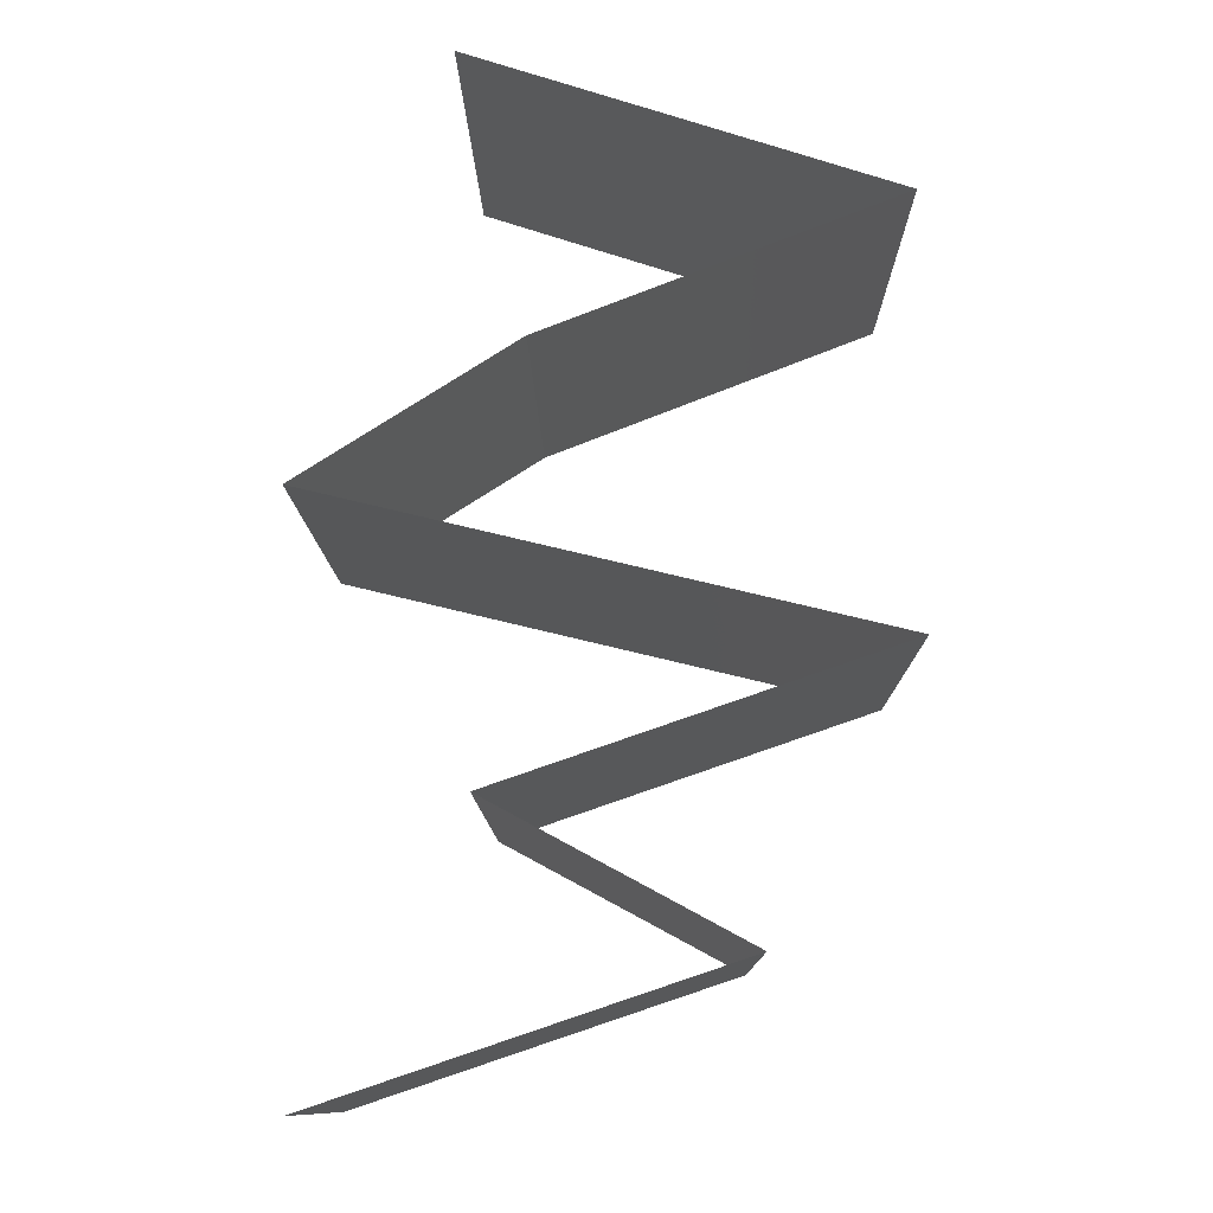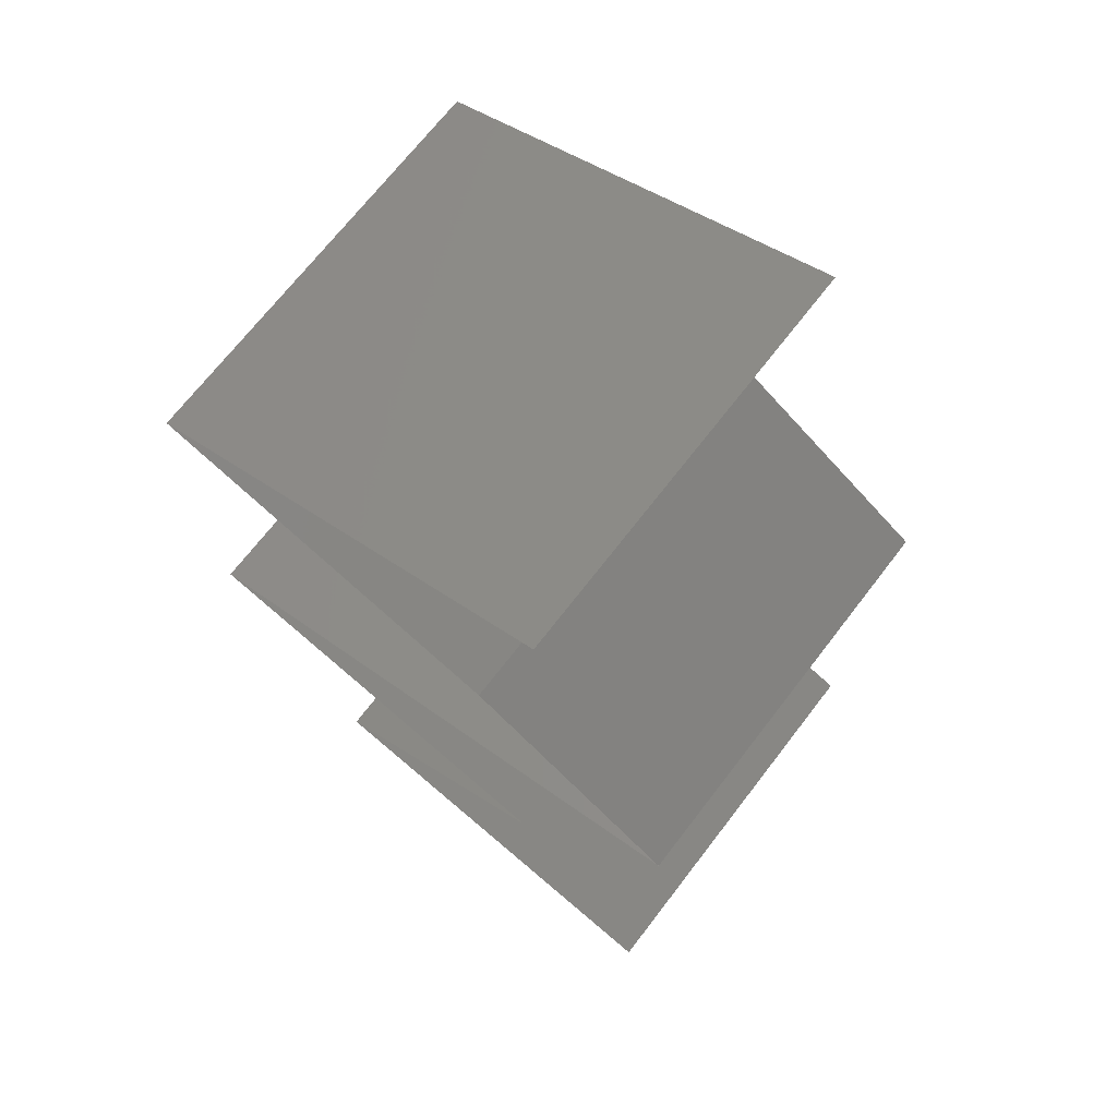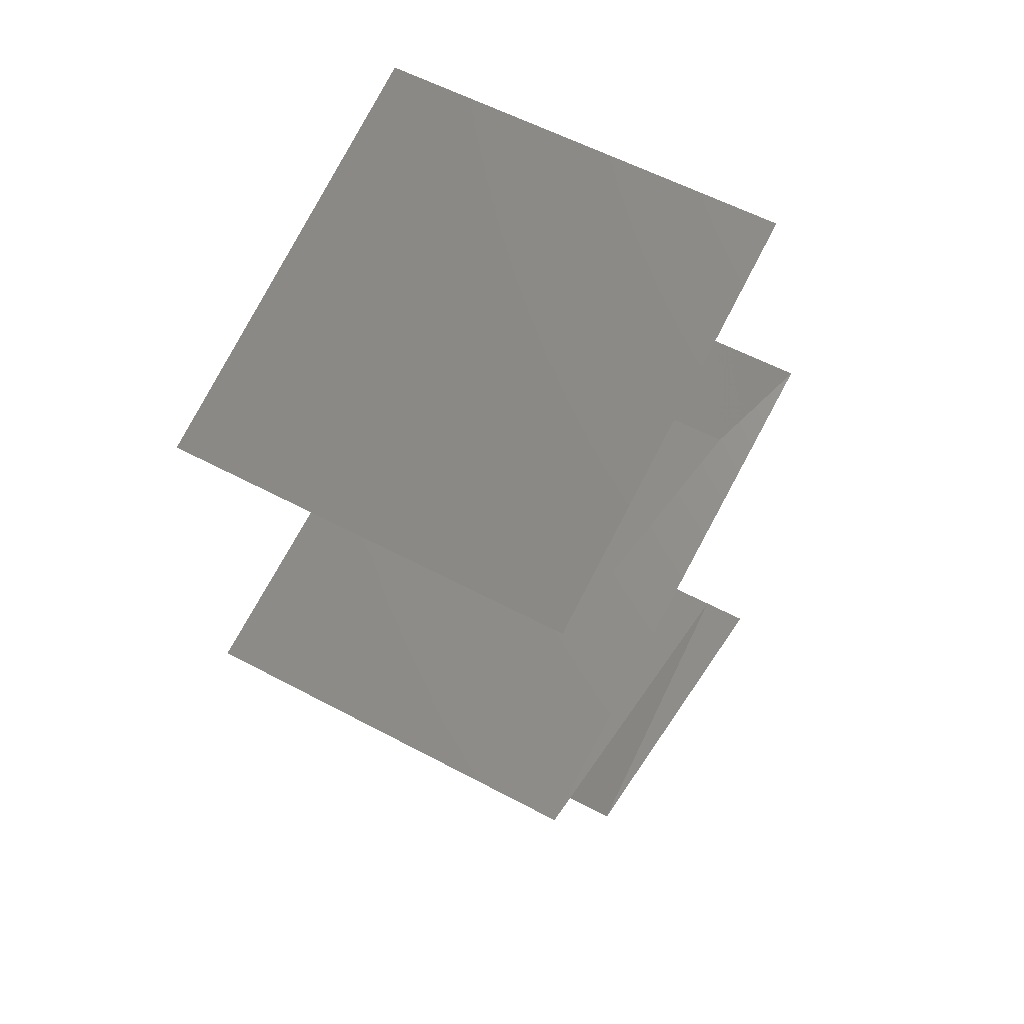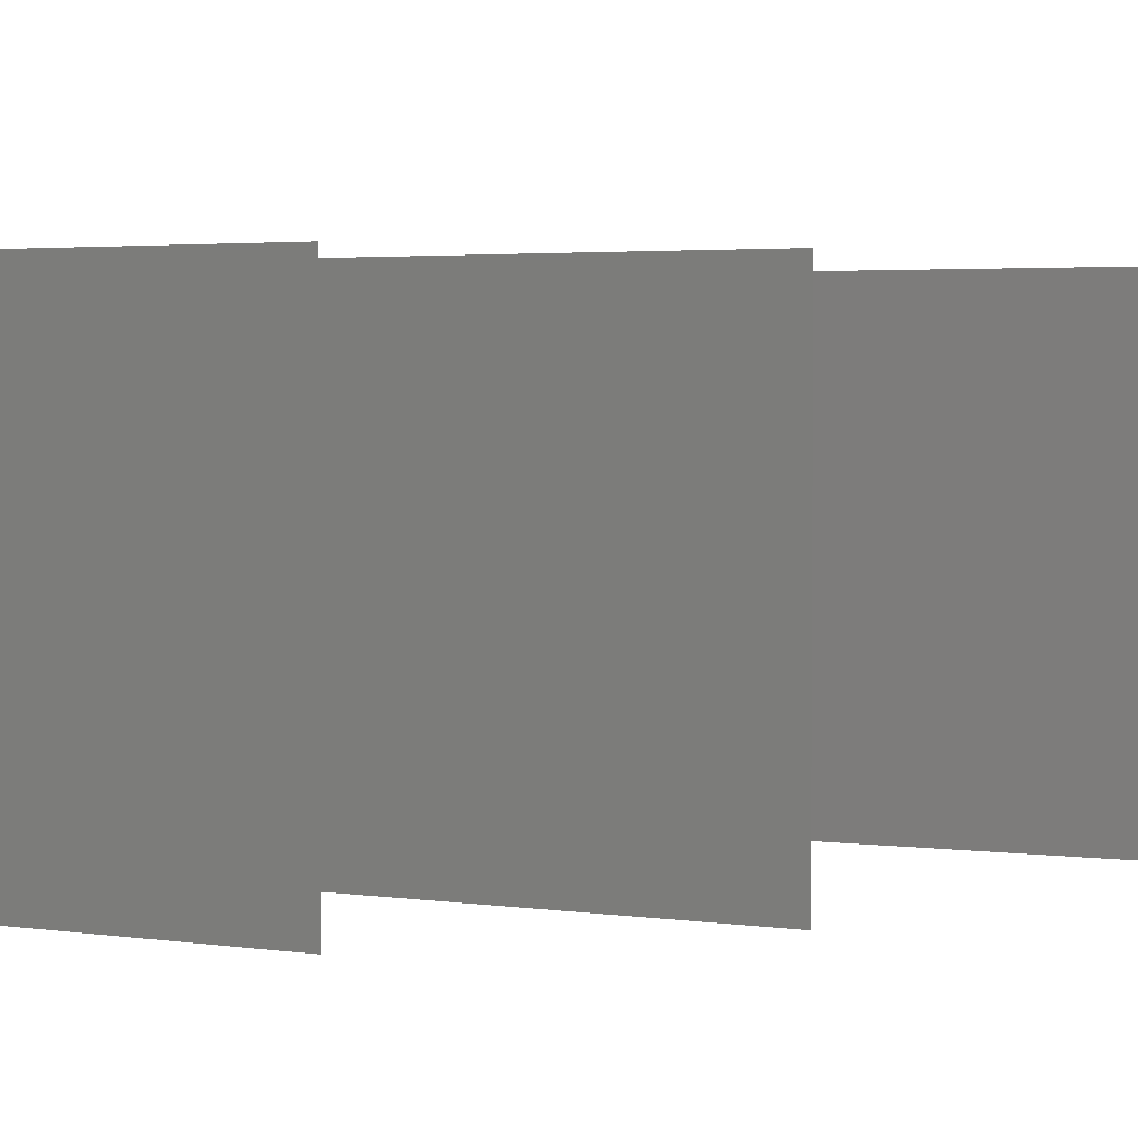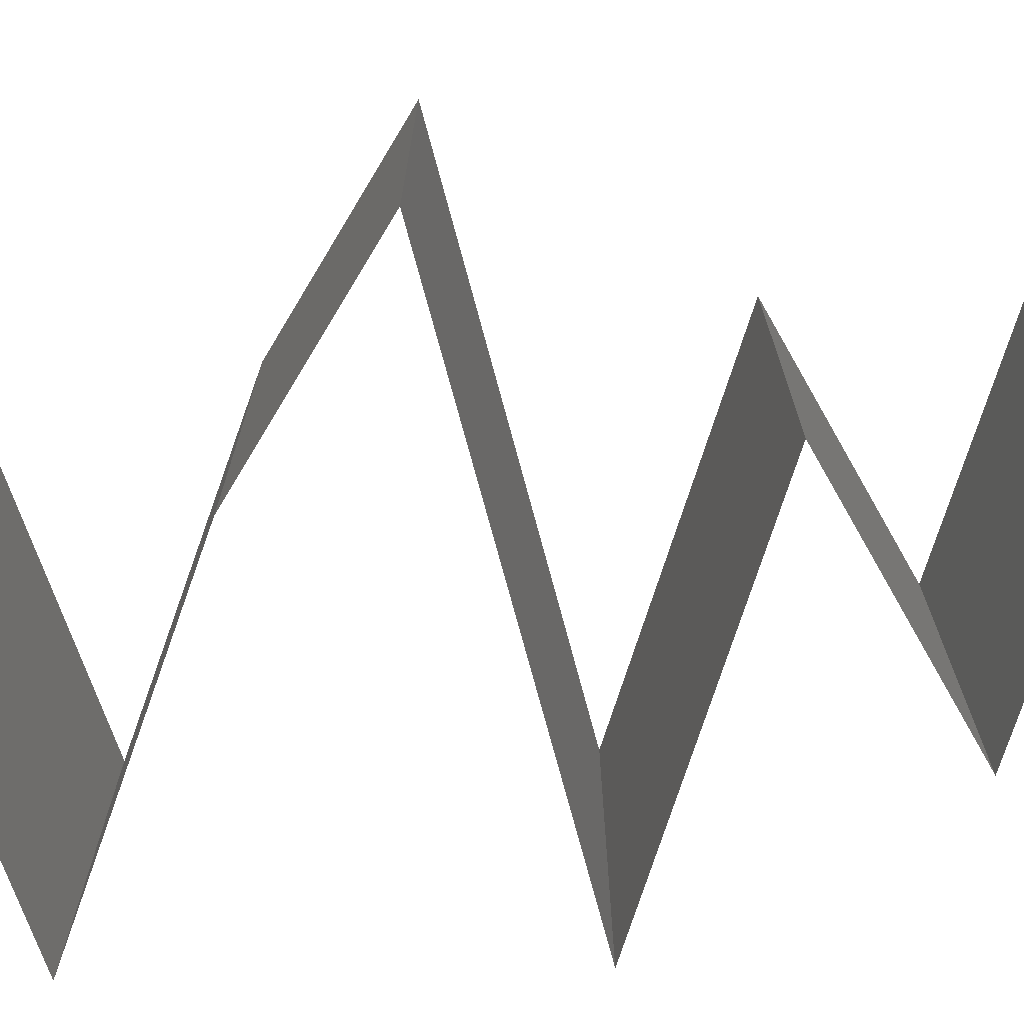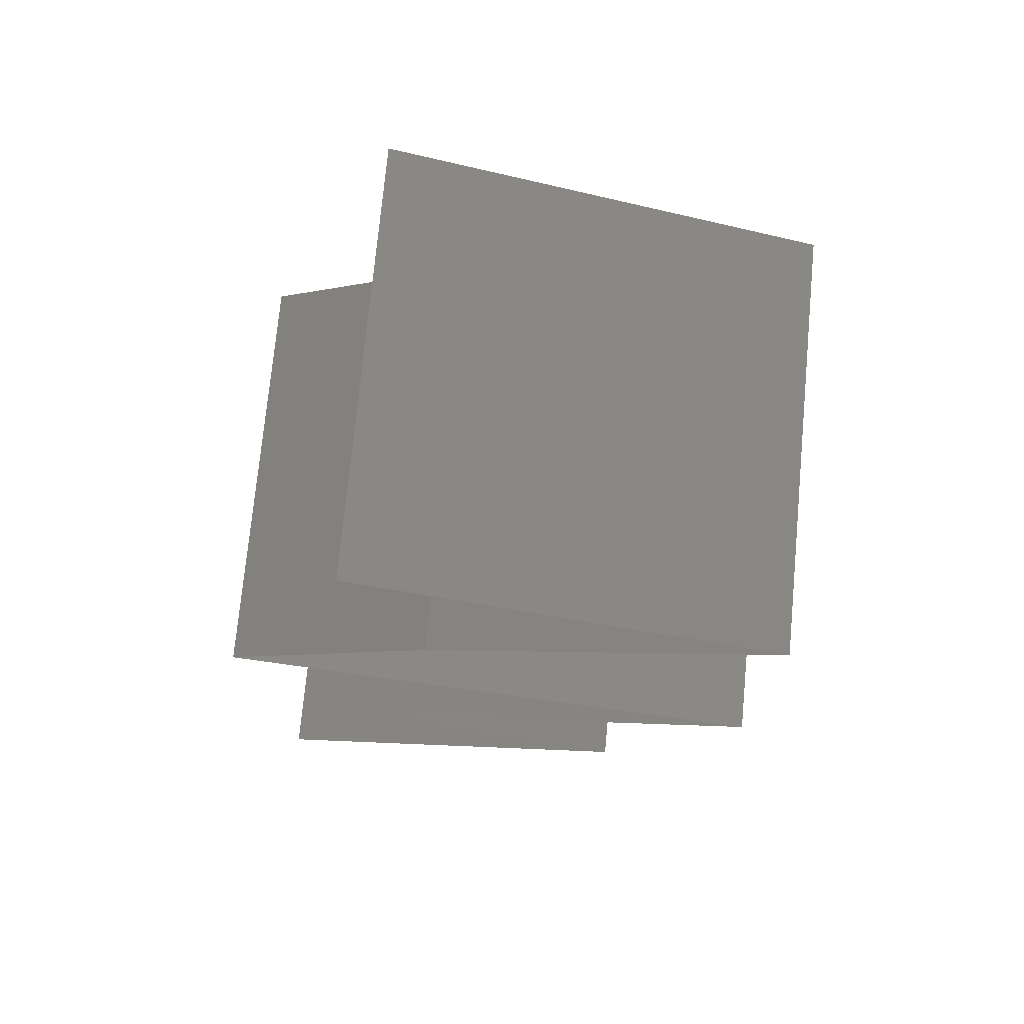
<metadata>
{"format":"stl","ext":"stl","renderer":"f3d","projection":"perspective","resolution":1024,"background":"white","views":[{"elev":-11.5,"azim":0.8,"up":"+Y"},{"elev":70.2,"azim":-142.4,"up":"+Y"},{"elev":57.3,"azim":119.1,"up":"+Y"},{"elev":3.1,"azim":45.6,"up":"+Z"},{"elev":-72.4,"azim":-88.6,"up":"+Z"},{"elev":74.4,"azim":5.4,"up":"+Y"}]}
</metadata>
<code>
# stl→obj: 67 verts, 100 faces
v 0.05 0.0455 0
v 0.05 0.0455 0.01
v 0.04238 0.04798 0.007896
v 0.04 0.04875 0
v 0.04 0.04875 0.02
v 0.03 0.052 0.02
v 0.03694 0.04974 0.01264
v 0.03 0.052 0.01
v 0.03 0.052 0
v 0.03581 0.05011 0.006003
v 0.05 0.0455 0.02
v 0.045 0.04713 0.015
v 0.04161 0.04225 0
v 0.04297 0.04278 0.007739
v 0.03322 0.039 0.01
v 0.03322 0.039 0.02
v 0.03902 0.04125 0.01345
v 0.04161 0.04225 0.02
v 0.03322 0.039 0
v 0.03757 0.04068 0.005212
v 0.04472 0.04345 0.01424
v 0.023 0.0325 0.02
v 0.02811 0.03575 0.01408
v 0.023 0.0325 0
v 0.02811 0.03575 0.00602
v 0.023 0.0325 0.01
v 0.032 0.03033 0
v 0.041 0.02817 0
v 0.0365 0.02925 0.008017
v 0.05 0.026 0
v 0.05 0.026 0.01
v 0.04355 0.02755 0.006858
v 0.02945 0.03095 0.006858
v 0.0365 0.02925 0.01514
v 0.02921 0.031 0.01366
v 0.04379 0.0275 0.01366
v 0.05 0.026 0.02
v 0.032 0.03033 0.02
v 0.041 0.02817 0.02
v 0.04053 0.02275 0
v 0.04325 0.02368 0.007037
v 0.03105 0.0195 0.01
v 0.03105 0.0195 0.02
v 0.03816 0.02194 0.01249
v 0.04053 0.02275 0.02
v 0.03105 0.0195 0
v 0.03637 0.02132 0.005614
v 0.04444 0.02409 0.01412
v 0.03527 0.01722 0.015
v 0.04312 0.013 0
v 0.04312 0.013 0.01
v 0.03889 0.01528 0.005
v 0.04312 0.013 0.02
v 0.03913 0.01515 0.015
v 0.03503 0.01735 0.005
v 0.03708 0.01625 0.02
v 0.03708 0.01625 0
v 0.03708 0.01625 0.01
v 0.0358 0.01055 0.01233
v 0.03342 0.00975 0
v 0.02373 0.0065 0
v 0.03055 0.008788 0.007277
v 0.03342 0.00975 0.02
v 0.02373 0.0065 0.01
v 0.03783 0.01123 0.005478
v 0.02373 0.0065 0.02
v 0.0294 0.0084 0.01407
f 1 2 3
f 4 1 3
f 5 6 7
f 6 8 7
f 9 4 10
f 11 5 12
f 8 9 10
f 2 11 12
f 5 7 12
f 7 3 12
f 10 4 3
f 3 2 12
f 10 3 7
f 8 10 7
f 1 13 14
f 2 1 14
f 15 16 17
f 16 18 17
f 19 15 20
f 11 2 21
f 13 19 20
f 18 11 21
f 17 14 20
f 15 17 20
f 21 14 17
f 21 2 14
f 14 13 20
f 18 21 17
f 22 16 23
f 19 24 25
f 25 26 23
f 15 25 23
f 16 15 23
f 24 26 25
f 15 19 25
f 26 22 23
f 27 28 29
f 30 31 32
f 26 24 33
f 24 27 33
f 28 30 32
f 29 34 35
f 34 29 36
f 22 26 35
f 31 37 36
f 33 29 35
f 29 32 36
f 38 22 35
f 37 39 36
f 27 29 33
f 29 28 32
f 39 38 34
f 34 38 35
f 39 34 36
f 26 33 35
f 32 31 36
f 30 40 41
f 42 43 44
f 43 45 44
f 31 30 41
f 40 46 47
f 46 42 47
f 45 37 48
f 37 31 48
f 41 40 47
f 45 48 44
f 44 41 47
f 44 48 41
f 42 44 47
f 48 31 41
f 43 42 49
f 50 51 52
f 51 53 54
f 42 46 55
f 56 43 49
f 57 50 52
f 46 57 55
f 53 56 54
f 57 52 55
f 56 49 54
f 54 49 58
f 55 52 58
f 51 54 58
f 52 51 58
f 49 42 58
f 42 55 58
f 53 51 59
f 60 61 62
f 63 53 59
f 61 64 62
f 50 60 65
f 66 63 67
f 51 50 65
f 64 66 67
f 60 62 65
f 67 63 59
f 62 59 65
f 59 51 65
f 67 59 62
f 64 67 62

</code>
